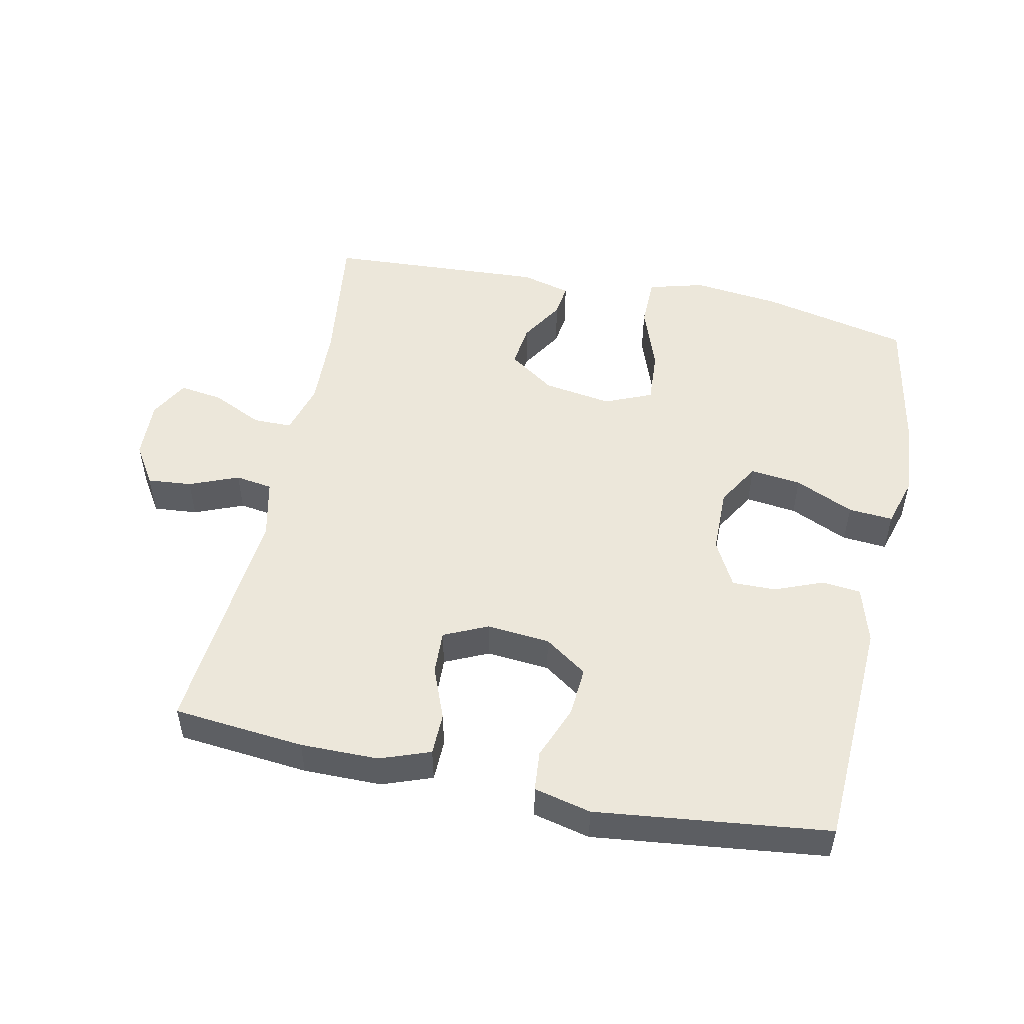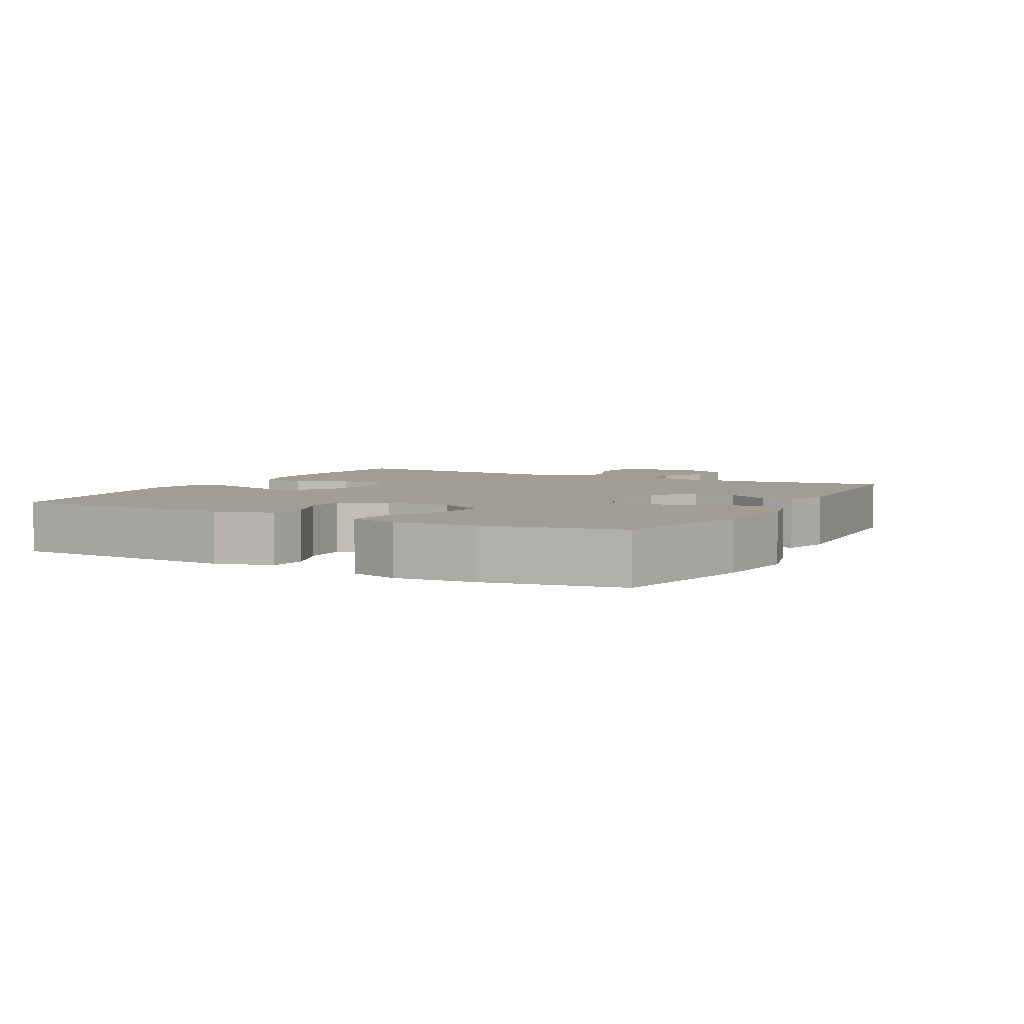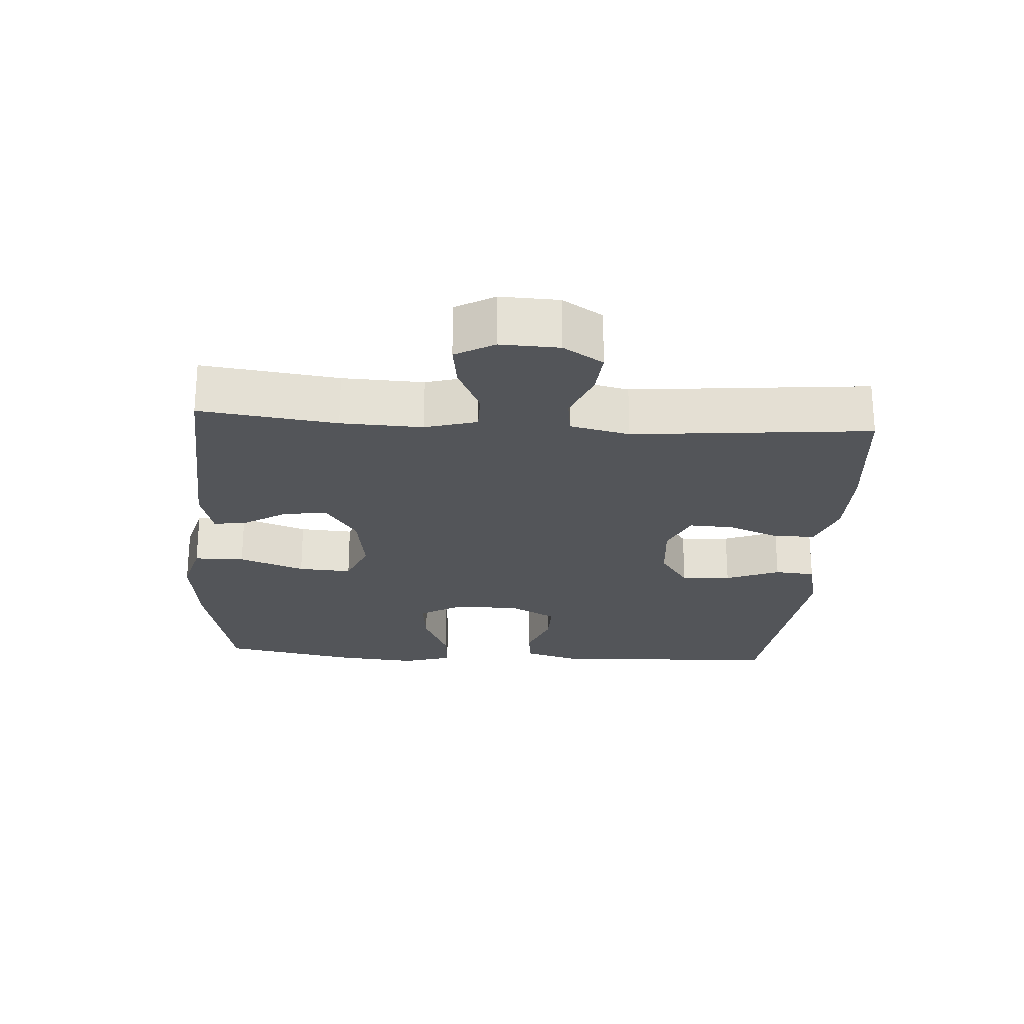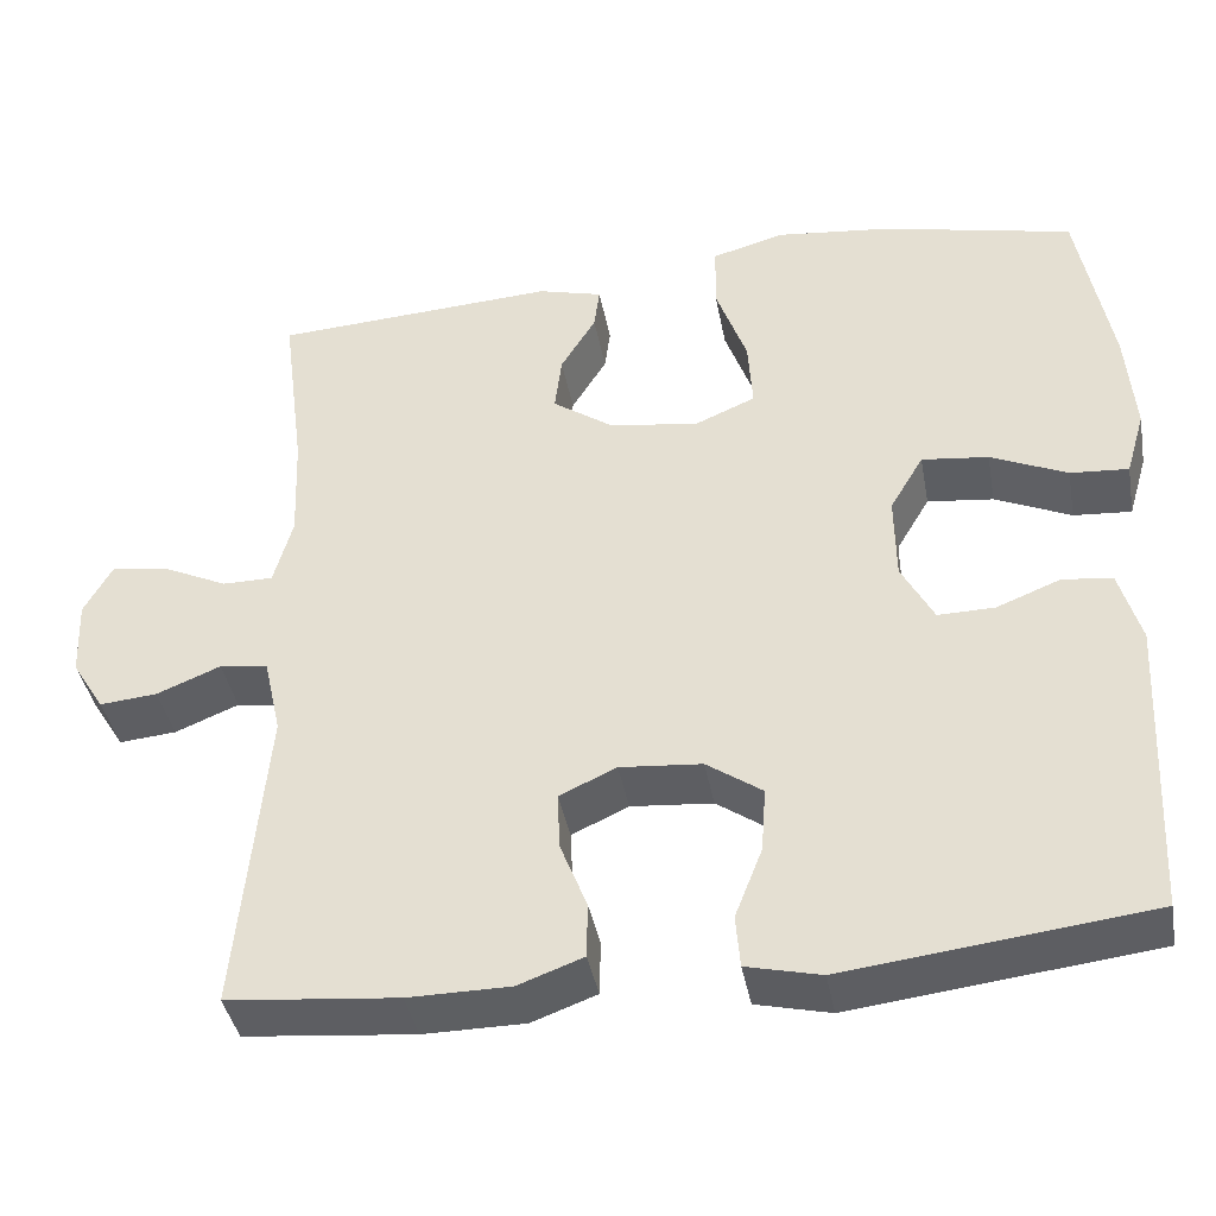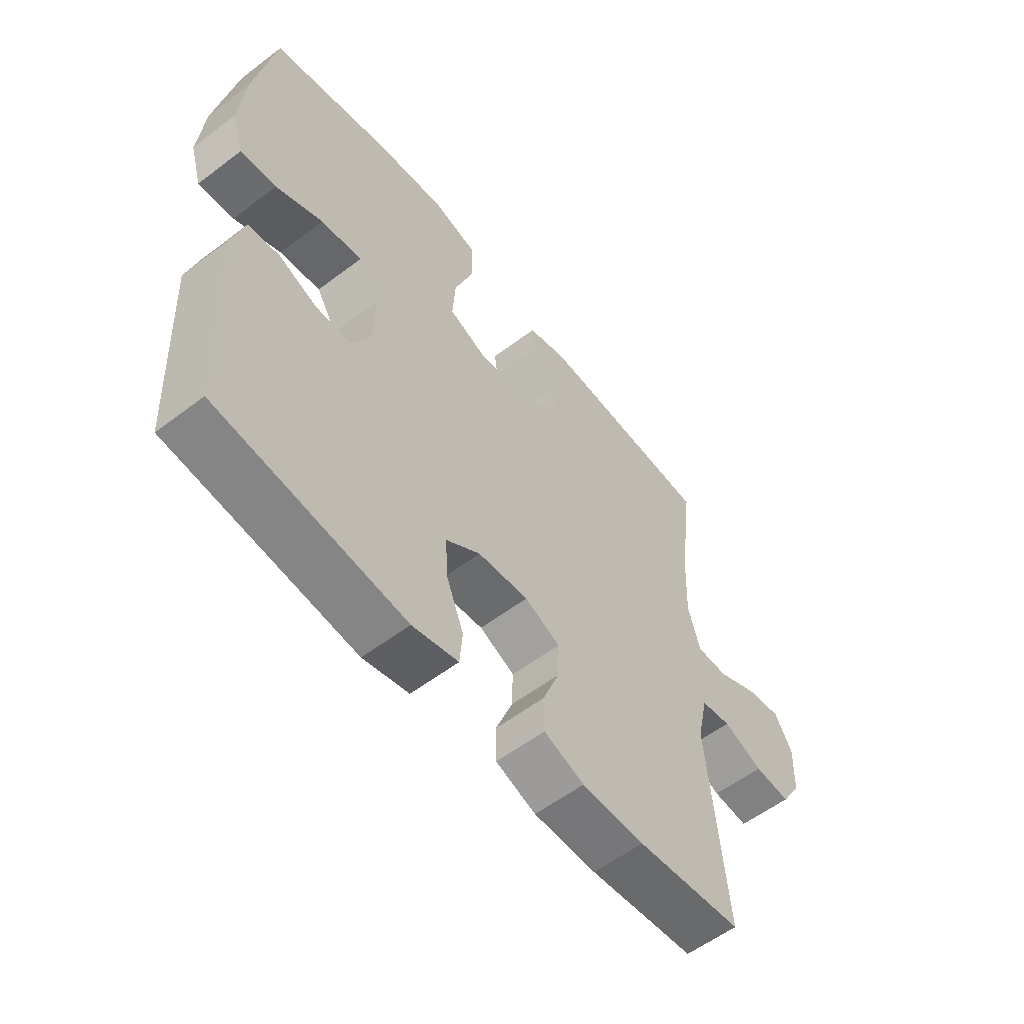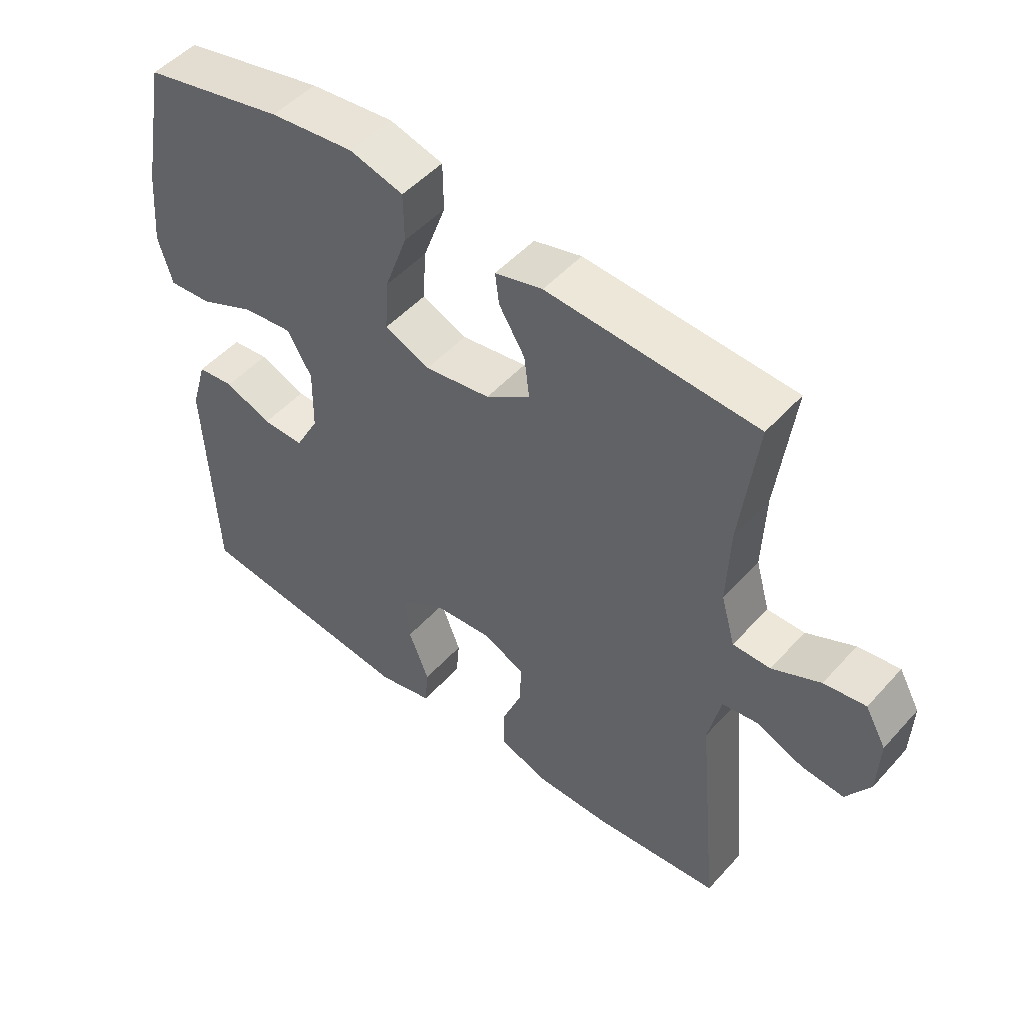
<metadata>
{"format":"obj","ext":"obj","renderer":"f3d","projection":"perspective","resolution":1024,"background":"white","views":[{"elev":51.5,"azim":-168.1,"up":"+Y"},{"elev":4.6,"azim":-61.9,"up":"+Y"},{"elev":-24.1,"azim":86.2,"up":"+Y"},{"elev":-39.7,"azim":-169.6,"up":"+Z"},{"elev":-56.9,"azim":-51.6,"up":"+Z"},{"elev":49.7,"azim":40.1,"up":"+Z"}]}
</metadata>
<code>
o path5444
v -0.561 0.0375 0.2872
v -0.5714 0.0375 0.1651
v -0.5492 0.0375 0.08952
v -0.4812 0.0375 0.09462
v -0.3915 0.0375 0.1346
v -0.3135 0.0375 0.1435
v -0.2743 0.0375 0.07713
v -0.2757 0.0375 -0.02288
v -0.3136 0.0375 -0.09331
v -0.3801 0.0375 -0.09223
v -0.4546 0.0375 -0.06271
v -0.5132 0.0375 -0.06912
v -0.5386 0.0375 -0.1559
v -0.5221 0.0375 -0.5073
v -0.1664 0.0375 -0.5493
v -0.07913 0.0375 -0.5288
v -0.07389 0.0375 -0.4675
v -0.1062 0.0375 -0.3852
v -0.1116 0.0375 -0.3098
v -0.0463 0.0375 -0.2647
v 0.05 0.0375 -0.2565
v 0.1168 0.0375 -0.2872
v 0.1139 0.0375 -0.354
v 0.08245 0.0375 -0.4337
v 0.08366 0.0375 -0.4979
v 0.1602 0.0375 -0.5258
v 0.2795 0.0375 -0.5265
v 0.4798 0.0375 -0.5073
v 0.4456 0.0375 -0.1454
v 0.4658 0.0375 -0.055
v 0.5226 0.0375 -0.04664
v 0.5976 0.0375 -0.07708
v 0.665 0.0375 -0.08316
v 0.7032 0.0375 -0.02208
v 0.7066 0.0375 0.06761
v 0.6735 0.0375 0.127
v 0.6072 0.0375 0.1174
v 0.5304 0.0375 0.08128
v 0.4708 0.0375 0.08126
v 0.4485 0.0375 0.1606
v 0.4532 0.0375 0.285
v 0.4798 0.0375 0.4943
v 0.1474 0.0375 0.5139
v 0.07183 0.0375 0.494
v 0.07827 0.0375 0.4442
v 0.1194 0.0375 0.3773
v 0.1275 0.0375 0.311
v 0.05723 0.0375 0.2625
v -0.04716 0.0375 0.2465
v -0.1189 0.0375 0.277
v -0.1137 0.0375 0.3585
v -0.07742 0.0375 0.4585
v -0.07838 0.0375 0.5354
v -0.1639 0.0375 0.5587
v -0.2975 0.0375 0.5437
v -0.5221 0.0375 0.4944
v -0.561 -0.0375 0.2872
v -0.5714 -0.0375 0.1651
v -0.5492 -0.0375 0.08952
v -0.4812 -0.0375 0.09462
v -0.3915 -0.0375 0.1346
v -0.3135 -0.0375 0.1435
v -0.2743 -0.0375 0.07713
v -0.2757 -0.0375 -0.02288
v -0.3136 -0.0375 -0.09331
v -0.3801 -0.0375 -0.09223
v -0.4546 -0.0375 -0.06271
v -0.5132 -0.0375 -0.06912
v -0.5386 -0.0375 -0.1559
v -0.5221 -0.0375 -0.5073
v -0.1664 -0.0375 -0.5493
v -0.07913 -0.0375 -0.5288
v -0.07389 -0.0375 -0.4675
v -0.1062 -0.0375 -0.3852
v -0.1116 -0.0375 -0.3098
v -0.0463 -0.0375 -0.2647
v 0.05 -0.0375 -0.2565
v 0.1168 -0.0375 -0.2872
v 0.1139 -0.0375 -0.354
v 0.08245 -0.0375 -0.4337
v 0.08366 -0.0375 -0.4979
v 0.1602 -0.0375 -0.5258
v 0.2795 -0.0375 -0.5265
v 0.4798 -0.0375 -0.5073
v 0.4456 -0.0375 -0.1454
v 0.4658 -0.0375 -0.055
v 0.5226 -0.0375 -0.04664
v 0.5976 -0.0375 -0.07708
v 0.665 -0.0375 -0.08316
v 0.7032 -0.0375 -0.02208
v 0.7066 -0.0375 0.06761
v 0.6735 -0.0375 0.127
v 0.6072 -0.0375 0.1174
v 0.5304 -0.0375 0.08128
v 0.4708 -0.0375 0.08126
v 0.4485 -0.0375 0.1606
v 0.4532 -0.0375 0.285
v 0.4798 -0.0375 0.4943
v 0.1474 -0.0375 0.5139
v 0.07183 -0.0375 0.494
v 0.07827 -0.0375 0.4442
v 0.1194 -0.0375 0.3773
v 0.1275 -0.0375 0.311
v 0.05723 -0.0375 0.2625
v -0.04716 -0.0375 0.2465
v -0.1189 -0.0375 0.277
v -0.1137 -0.0375 0.3585
v -0.07742 -0.0375 0.4585
v -0.07838 -0.0375 0.5354
v -0.1639 -0.0375 0.5587
v -0.2975 -0.0375 0.5437
v -0.5221 -0.0375 0.4944
v -0.07838 0.0375 0.5354
v -0.07838 0.0375 0.5354
v -0.1639 0.0375 0.5587
v -0.2975 0.0375 0.5437
v -0.07742 0.0375 0.4585
v 0.1474 0.0375 0.5139
v 0.07183 0.0375 0.494
v 0.07183 0.0375 0.494
v 0.4798 0.0375 0.4943
v 0.4798 0.0375 0.4943
v -0.5221 0.0375 0.4944
v -0.5221 0.0375 0.4944
v 0.07827 0.0375 0.4442
v -0.1137 0.0375 0.3585
v 0.1194 0.0375 0.3773
v -0.561 0.0375 0.2872
v 0.4532 0.0375 0.285
v 0.1275 0.0375 0.311
v 0.1275 0.0375 0.311
v -0.1189 0.0375 0.277
v -0.1189 0.0375 0.277
v 0.05723 0.0375 0.2625
v -0.5714 0.0375 0.1651
v 0.4485 0.0375 0.1606
v -0.04716 0.0375 0.2465
v -0.3915 0.0375 0.1346
v -0.3135 0.0375 0.1435
v -0.3135 0.0375 0.1435
v -0.5492 0.0375 0.08952
v -0.5492 0.0375 0.08952
v 0.4708 0.0375 0.08126
v 0.4708 0.0375 0.08126
v -0.2743 0.0375 0.07713
v -0.4812 0.0375 0.09462
v 0.7066 0.0375 0.06761
v 0.6735 0.0375 0.127
v 0.6735 0.0375 0.127
v 0.6072 0.0375 0.1174
v 0.5304 0.0375 0.08128
v -0.2757 0.0375 -0.02288
v 0.7032 0.0375 -0.02208
v 0.665 0.0375 -0.08316
v 0.665 0.0375 -0.08316
v -0.3136 0.0375 -0.09331
v -0.3136 0.0375 -0.09331
v 0.5976 0.0375 -0.07708
v 0.5226 0.0375 -0.04664
v 0.4658 0.0375 -0.055
v 0.4658 0.0375 -0.055
v 0.4456 0.0375 -0.1454
v -0.3801 0.0375 -0.09223
v -0.4546 0.0375 -0.06271
v -0.5132 0.0375 -0.06912
v -0.5132 0.0375 -0.06912
v -0.5386 0.0375 -0.1559
v 0.05 0.0375 -0.2565
v 0.1168 0.0375 -0.2872
v 0.1168 0.0375 -0.2872
v -0.0463 0.0375 -0.2647
v -0.1116 0.0375 -0.3098
v 0.1139 0.0375 -0.354
v -0.1062 0.0375 -0.3852
v 0.08245 0.0375 -0.4337
v -0.07389 0.0375 -0.4675
v 0.4798 0.0375 -0.5073
v 0.4798 0.0375 -0.5073
v 0.08366 0.0375 -0.4979
v 0.08366 0.0375 -0.4979
v -0.07913 0.0375 -0.5288
v -0.07913 0.0375 -0.5288
v -0.5221 0.0375 -0.5073
v -0.5221 0.0375 -0.5073
v 0.1602 0.0375 -0.5258
v 0.2795 0.0375 -0.5265
v -0.1664 0.0375 -0.5493
v -0.07838 -0.0375 0.5354
v -0.07838 -0.0375 0.5354
v -0.1639 -0.0375 0.5587
v -0.2975 -0.0375 0.5437
v -0.07742 -0.0375 0.4585
v 0.1474 -0.0375 0.5139
v 0.07183 -0.0375 0.494
v 0.07183 -0.0375 0.494
v 0.4798 -0.0375 0.4943
v 0.4798 -0.0375 0.4943
v -0.5221 -0.0375 0.4944
v -0.5221 -0.0375 0.4944
v 0.07827 -0.0375 0.4442
v -0.1137 -0.0375 0.3585
v 0.1194 -0.0375 0.3773
v -0.561 -0.0375 0.2872
v 0.4532 -0.0375 0.285
v 0.1275 -0.0375 0.311
v 0.1275 -0.0375 0.311
v -0.1189 -0.0375 0.277
v -0.1189 -0.0375 0.277
v 0.05723 -0.0375 0.2625
v -0.5714 -0.0375 0.1651
v 0.4485 -0.0375 0.1606
v -0.04716 -0.0375 0.2465
v -0.3915 -0.0375 0.1346
v -0.3135 -0.0375 0.1435
v -0.3135 -0.0375 0.1435
v -0.5492 -0.0375 0.08952
v -0.5492 -0.0375 0.08952
v 0.4708 -0.0375 0.08126
v 0.4708 -0.0375 0.08126
v -0.2743 -0.0375 0.07713
v -0.4812 -0.0375 0.09462
v 0.7066 -0.0375 0.06761
v 0.6735 -0.0375 0.127
v 0.6735 -0.0375 0.127
v 0.6072 -0.0375 0.1174
v 0.5304 -0.0375 0.08128
v -0.2757 -0.0375 -0.02288
v 0.7032 -0.0375 -0.02208
v 0.665 -0.0375 -0.08316
v 0.665 -0.0375 -0.08316
v -0.3136 -0.0375 -0.09331
v -0.3136 -0.0375 -0.09331
v 0.5976 -0.0375 -0.07708
v 0.5226 -0.0375 -0.04664
v 0.4658 -0.0375 -0.055
v 0.4658 -0.0375 -0.055
v 0.4456 -0.0375 -0.1454
v -0.3801 -0.0375 -0.09223
v -0.4546 -0.0375 -0.06271
v -0.5132 -0.0375 -0.06912
v -0.5132 -0.0375 -0.06912
v -0.5386 -0.0375 -0.1559
v 0.05 -0.0375 -0.2565
v 0.1168 -0.0375 -0.2872
v 0.1168 -0.0375 -0.2872
v -0.0463 -0.0375 -0.2647
v -0.1116 -0.0375 -0.3098
v 0.1139 -0.0375 -0.354
v -0.1062 -0.0375 -0.3852
v 0.08245 -0.0375 -0.4337
v -0.07389 -0.0375 -0.4675
v 0.4798 -0.0375 -0.5073
v 0.4798 -0.0375 -0.5073
v 0.08366 -0.0375 -0.4979
v 0.08366 -0.0375 -0.4979
v -0.07913 -0.0375 -0.5288
v -0.07913 -0.0375 -0.5288
v -0.5221 -0.0375 -0.5073
v -0.5221 -0.0375 -0.5073
v 0.1602 -0.0375 -0.5258
v 0.2795 -0.0375 -0.5265
v -0.1664 -0.0375 -0.5493
f 250 260 248
f 228 225 233
f 261 248 260
f 211 205 209
f 223 225 222
f 207 220 212
f 262 249 258
f 231 246 227
f 247 258 249
f 244 248 261
f 246 231 247
f 193 202 204
f 254 260 250
f 243 235 209
f 213 210 221
f 234 218 235
f 243 227 246
f 218 234 226
f 214 191 203
f 214 201 191
f 243 212 227
f 258 247 238
f 193 204 196
f 237 244 261
f 233 226 234
f 209 212 243
f 194 200 193
f 191 201 190
f 227 212 220
f 202 193 200
f 220 207 214
f 249 262 251
f 238 247 231
f 203 213 214
f 242 239 240
f 233 225 226
f 222 225 228
f 244 235 243
f 204 205 211
f 256 251 262
f 221 210 216
f 210 213 203
f 218 209 235
f 190 192 188
f 203 191 198
f 214 207 201
f 190 201 192
f 238 239 242
f 211 209 218
f 235 244 237
f 252 237 261
f 229 228 233
f 205 204 202
f 258 238 242
f 114 54 110 189
f 54 55 111 110
f 52 53 109 108
f 43 120 195 99
f 122 43 99 197
f 55 124 199 111
f 44 45 101 100
f 51 52 108 107
f 45 46 102 101
f 56 1 57 112
f 41 42 98 97
f 46 131 206 102
f 133 51 107 208
f 47 48 104 103
f 1 2 58 57
f 40 41 97 96
f 49 50 106 105
f 48 49 105 104
f 5 140 215 61
f 2 142 217 58
f 144 40 96 219
f 6 7 63 62
f 4 5 61 60
f 3 4 60 59
f 35 149 224 91
f 36 37 93 92
f 37 38 94 93
f 38 39 95 94
f 7 8 64 63
f 34 35 91 90
f 155 34 90 230
f 8 157 232 64
f 32 33 89 88
f 31 32 88 87
f 161 31 87 236
f 29 30 86 85
f 10 11 67 66
f 11 166 241 67
f 12 13 69 68
f 9 10 66 65
f 21 170 245 77
f 20 21 77 76
f 19 20 76 75
f 22 23 79 78
f 18 19 75 74
f 23 24 80 79
f 17 18 74 73
f 178 29 85 253
f 24 180 255 80
f 182 17 73 257
f 13 184 259 69
f 25 26 82 81
f 27 28 84 83
f 26 27 83 82
f 15 16 72 71
f 14 15 71 70
f 175 173 185
f 153 158 150
f 186 185 173
f 136 134 130
f 148 147 150
f 132 137 145
f 187 183 174
f 156 152 171
f 172 174 183
f 169 186 173
f 171 172 156
f 118 129 127
f 179 175 185
f 168 134 160
f 138 146 135
f 159 160 143
f 168 171 152
f 143 151 159
f 139 128 116
f 139 116 126
f 168 152 137
f 183 163 172
f 118 121 129
f 162 186 169
f 158 159 151
f 134 168 137
f 119 118 125
f 116 115 126
f 152 145 137
f 127 125 118
f 145 139 132
f 174 176 187
f 163 156 172
f 128 139 138
f 167 165 164
f 158 151 150
f 147 153 150
f 169 168 160
f 129 136 130
f 181 187 176
f 146 141 135
f 135 128 138
f 143 160 134
f 115 113 117
f 128 123 116
f 139 126 132
f 115 117 126
f 163 167 164
f 136 143 134
f 160 162 169
f 177 186 162
f 154 158 153
f 130 127 129
f 183 167 163

</code>
